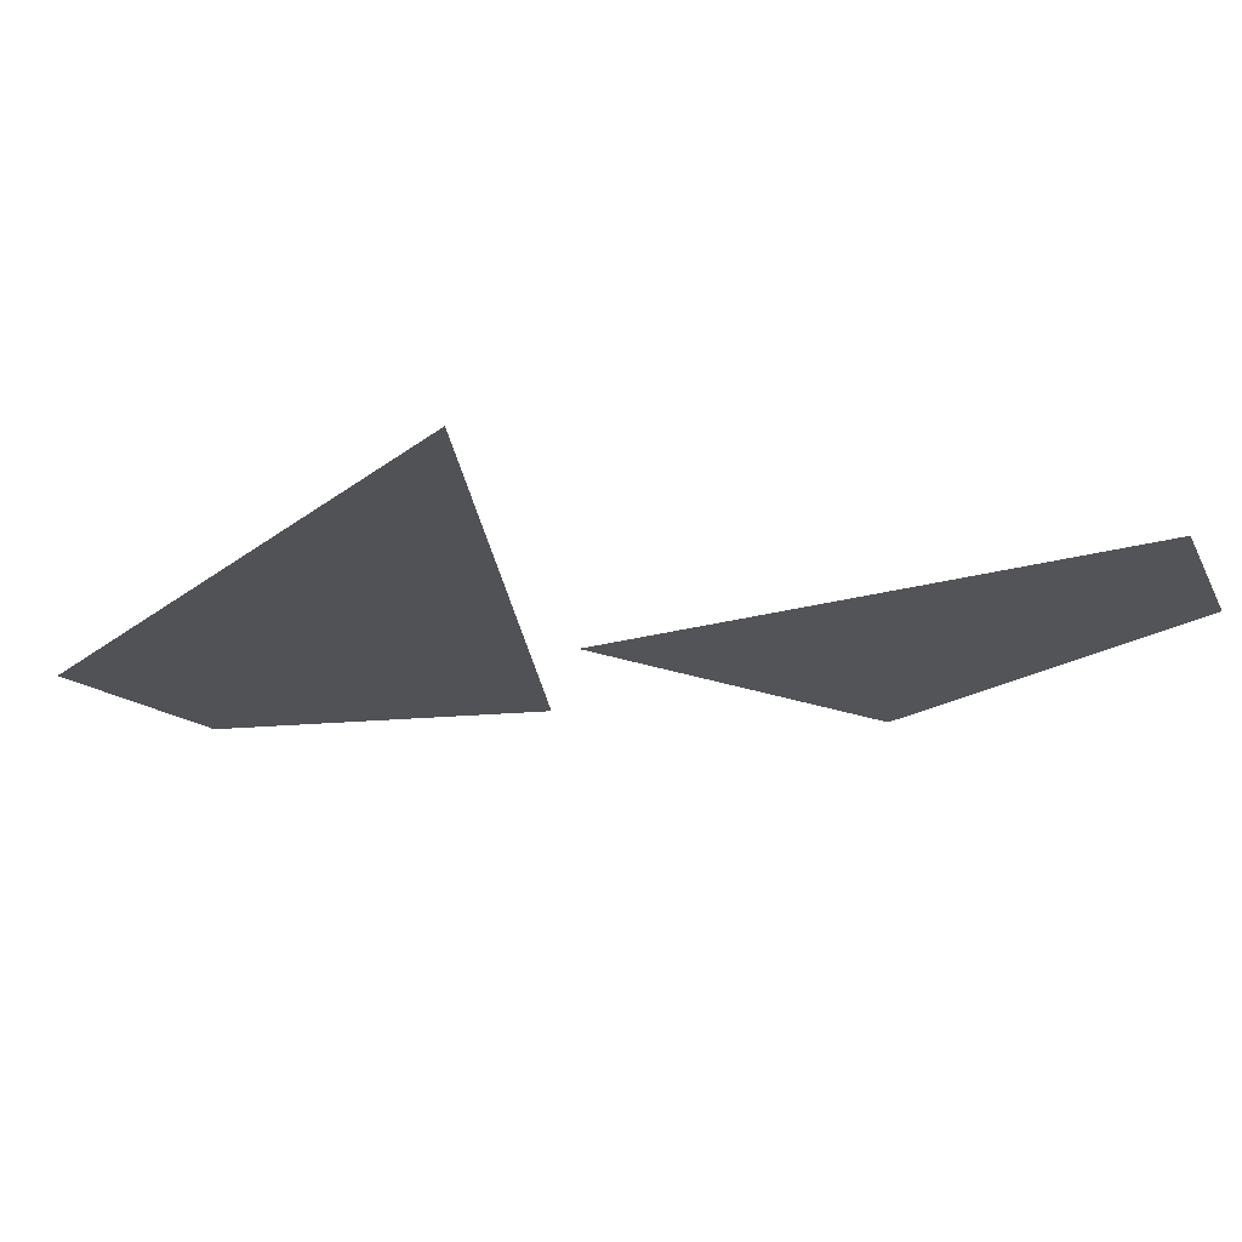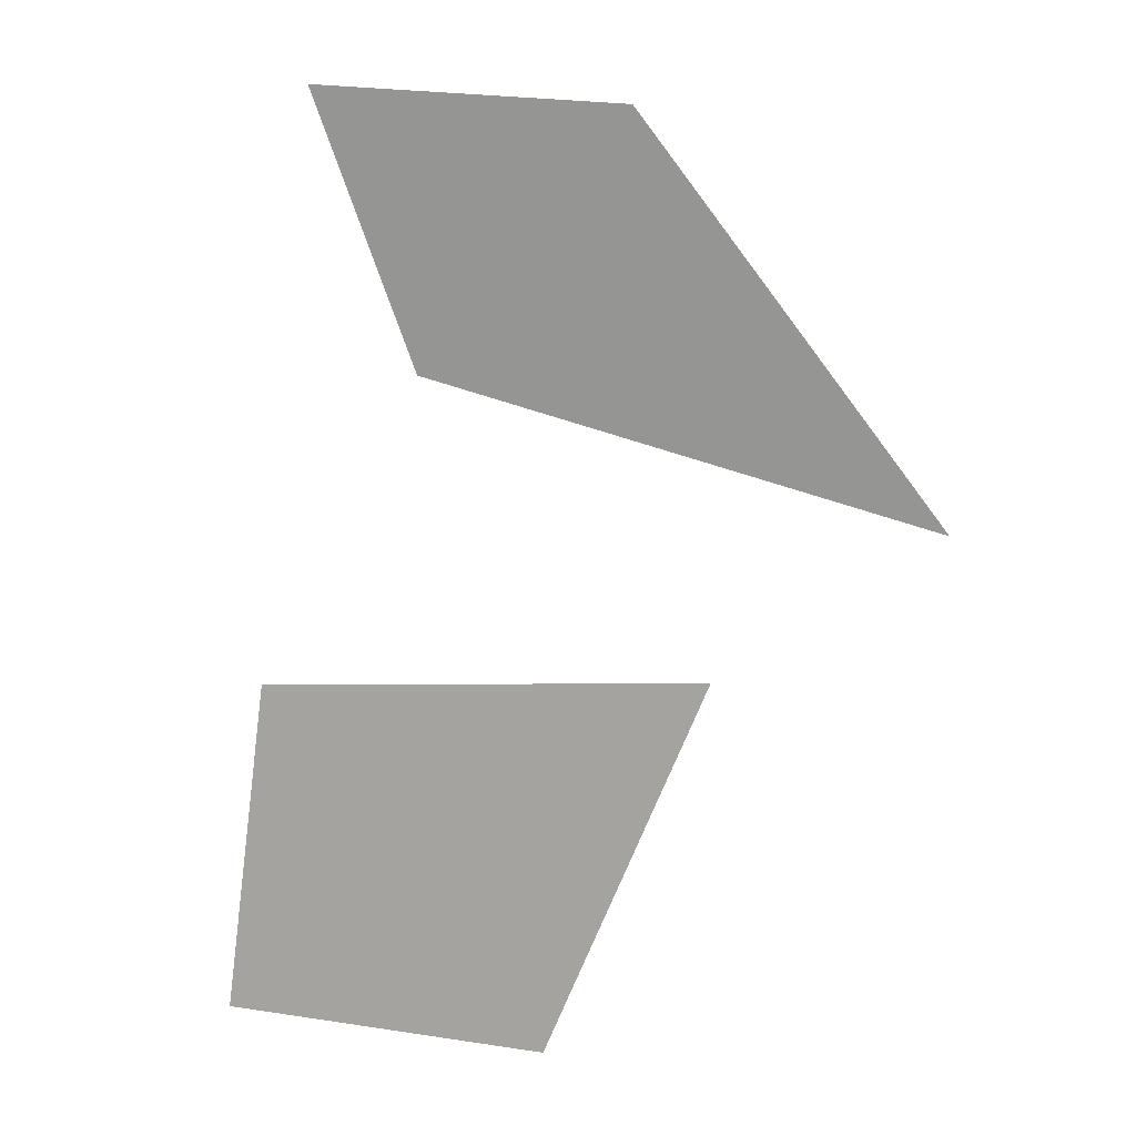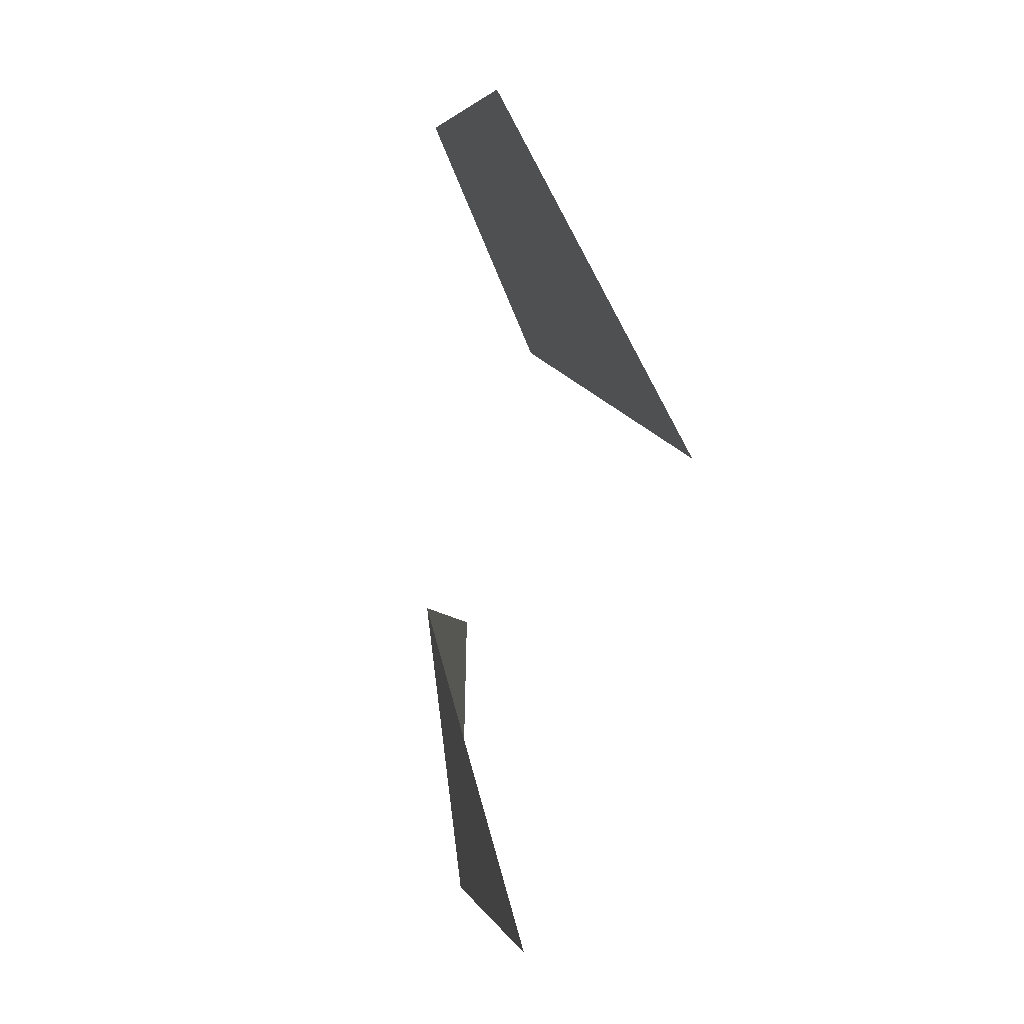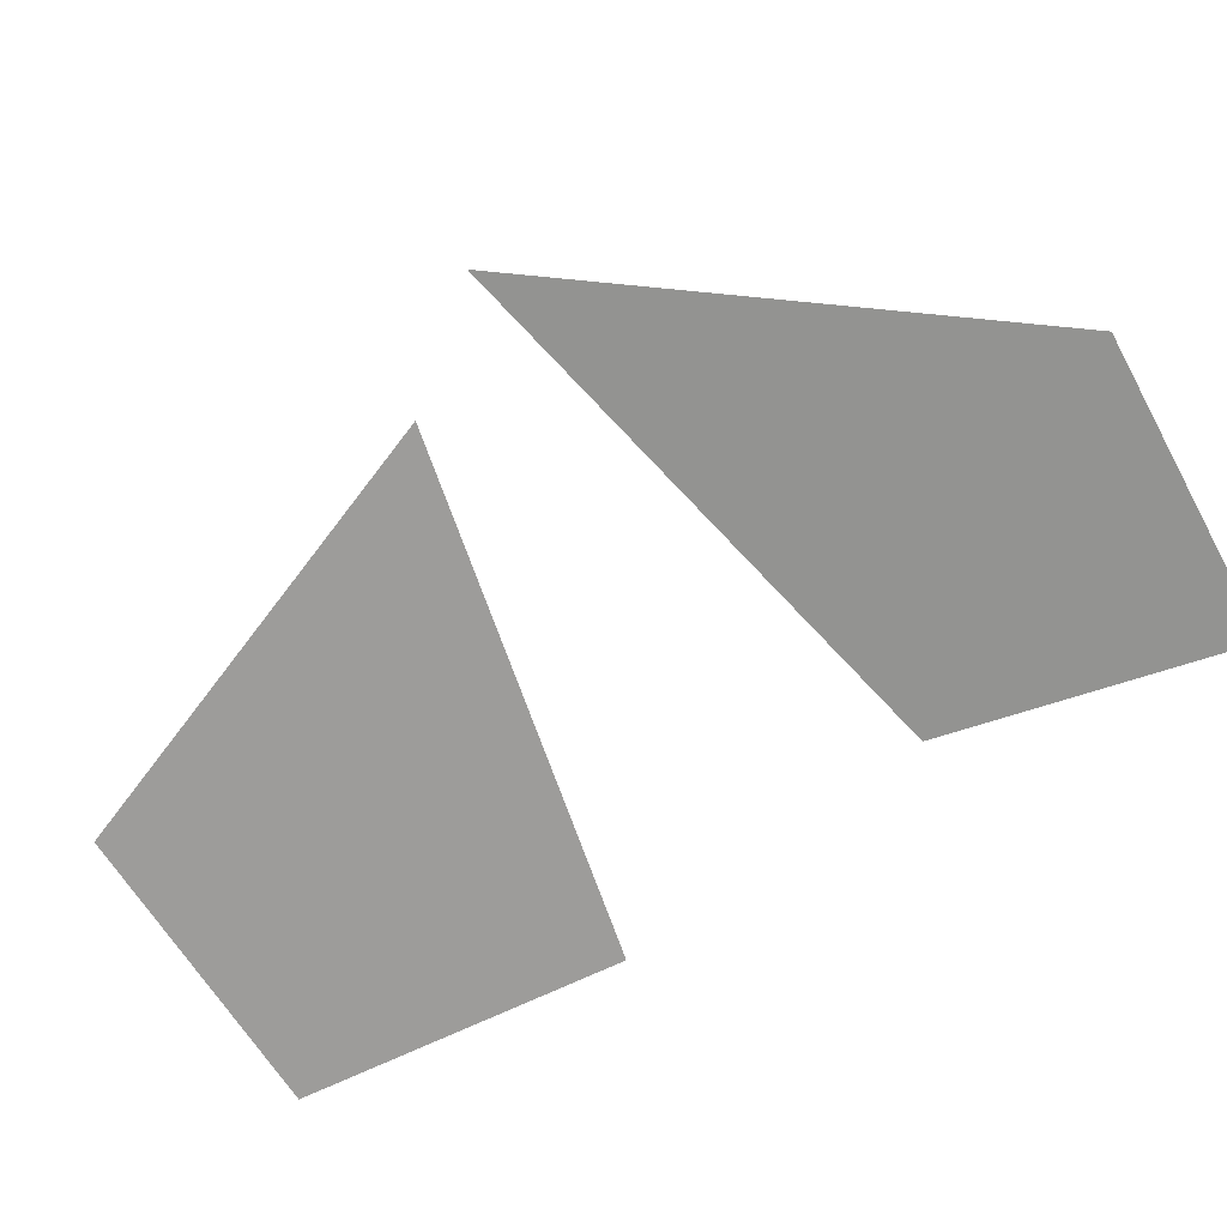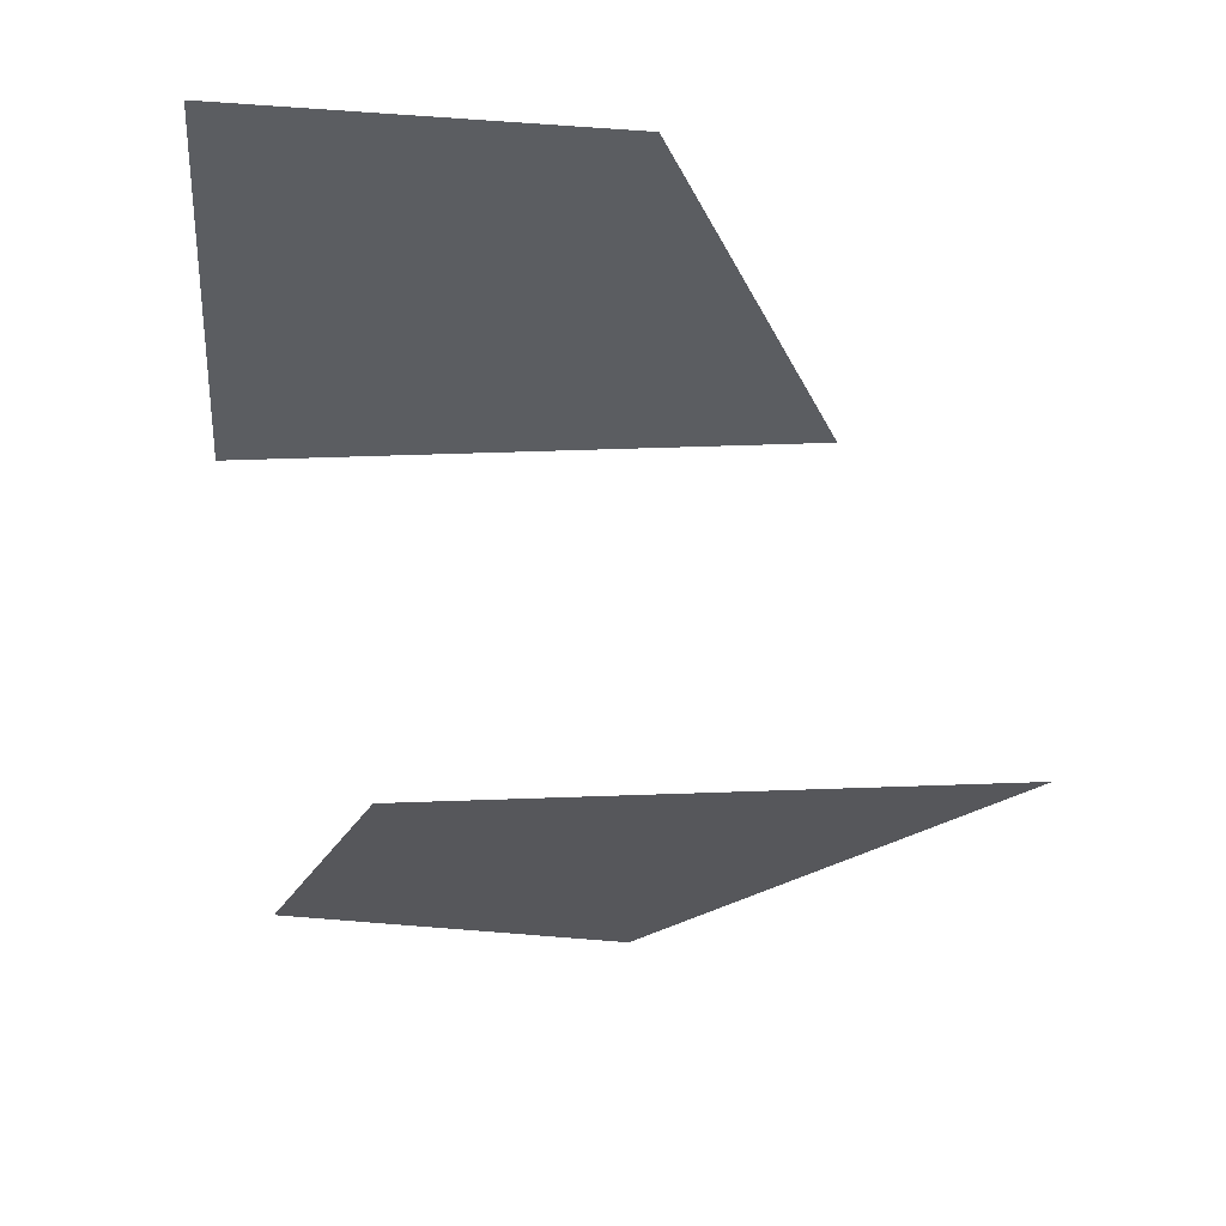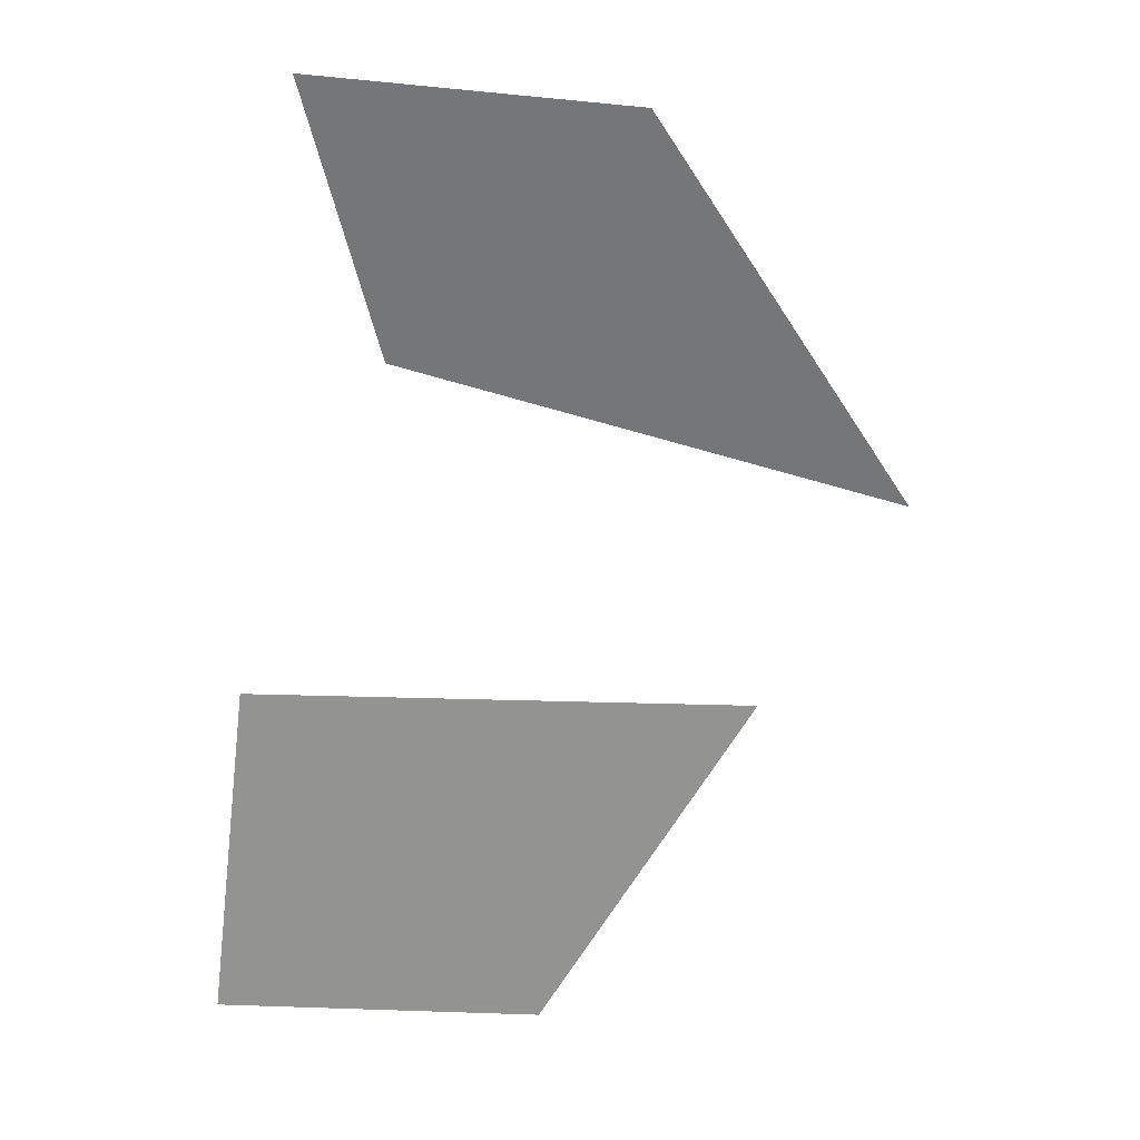
<metadata>
{"format":"obj","ext":"obj","renderer":"f3d","projection":"perspective","resolution":1024,"background":"white","views":[{"elev":-14.7,"azim":-80.5,"up":"+Y"},{"elev":-0.4,"azim":-163.3,"up":"+Z"},{"elev":-3.2,"azim":-99.1,"up":"+Z"},{"elev":-61.1,"azim":-68.1,"up":"+Y"},{"elev":-45.7,"azim":172.5,"up":"+Y"},{"elev":14.7,"azim":176.0,"up":"+Z"}]}
</metadata>
<code>
o Cube
v 0.4319 -0.442 -1.12
v 3.433 -1.102 -1.191
v 3.639 -1.087 -3.18
v 1.655 -1.24 -3.386
v 1.021 -0.9593 2.234
v 3.004 -0.8058 2.44
v 2.536 -1.437 0.7266
v -0.7065 -1.817 -0.2844
f 1 2 3 4
f 5 6 7 8

</code>
